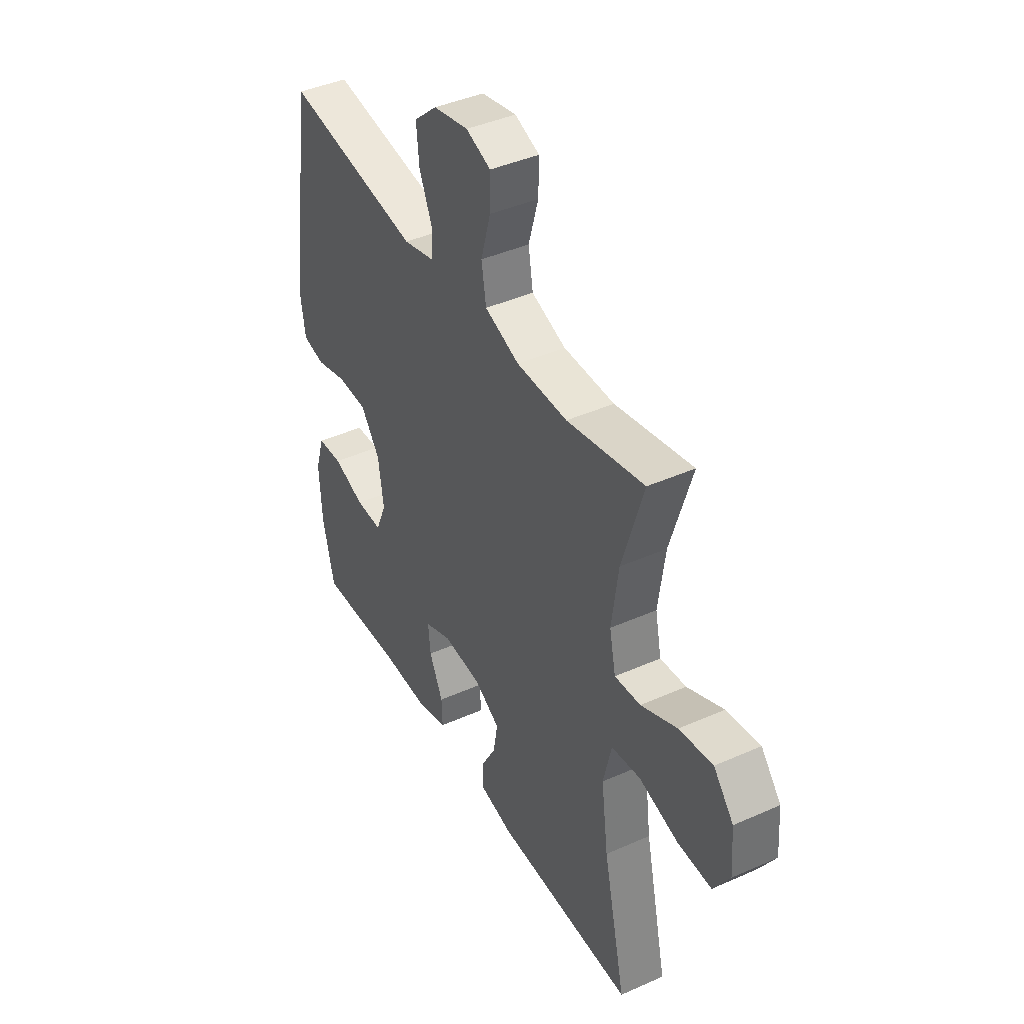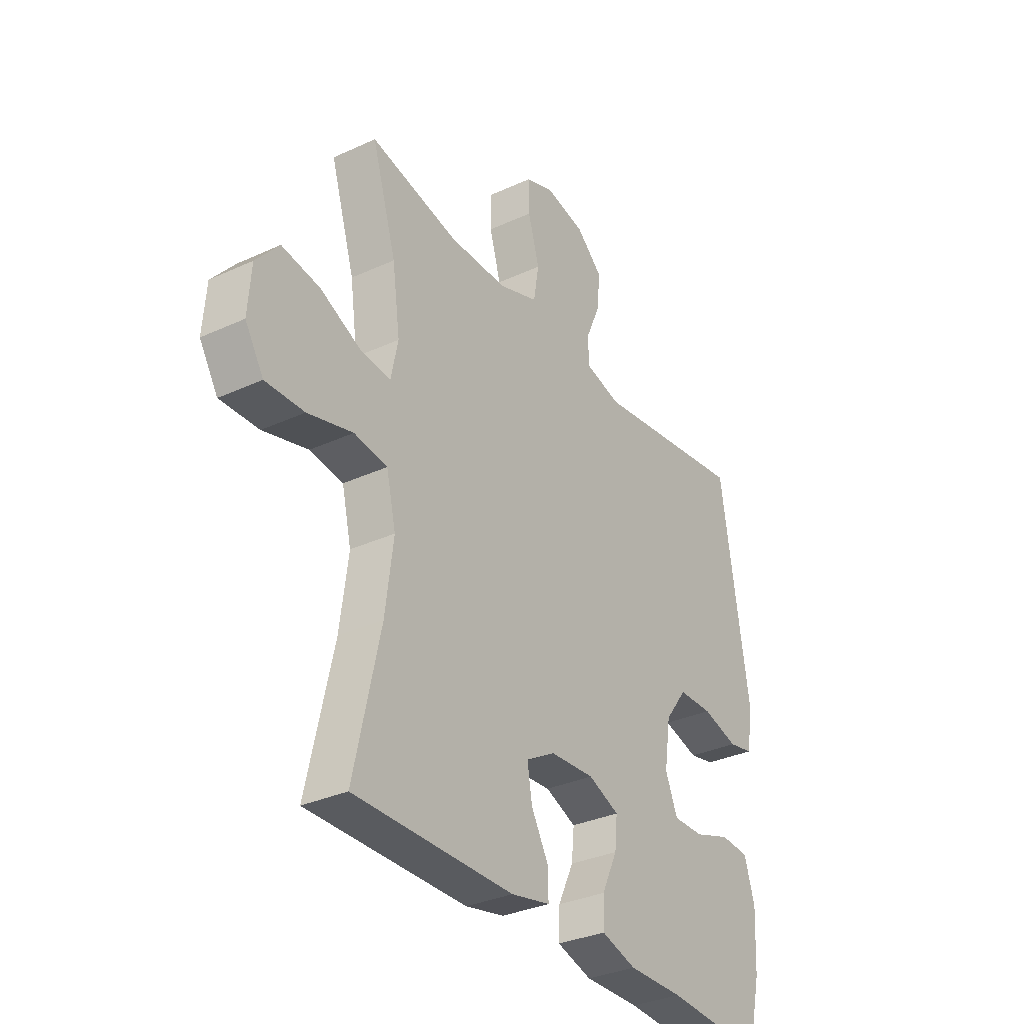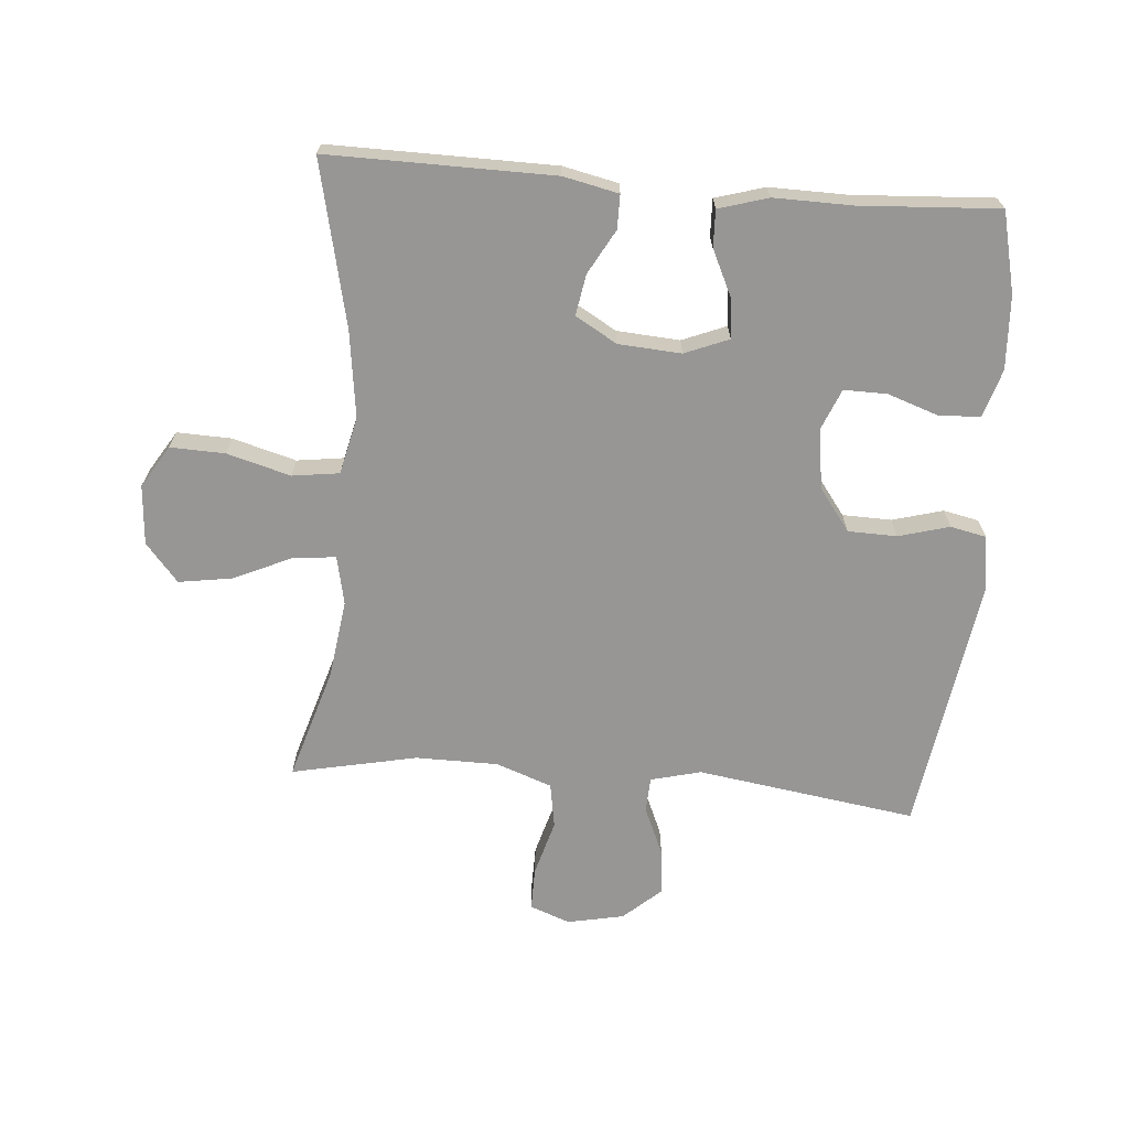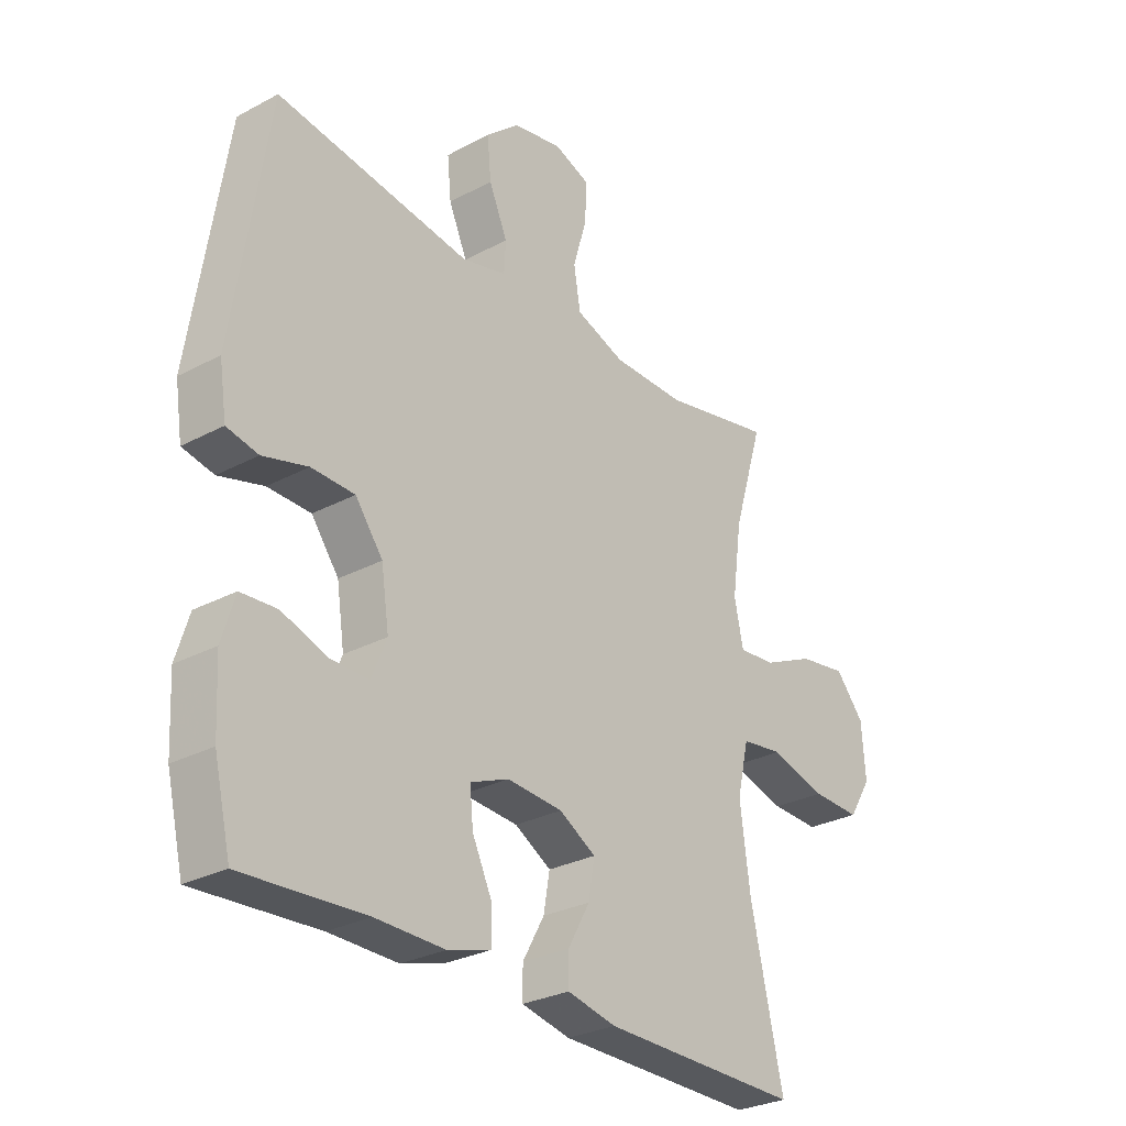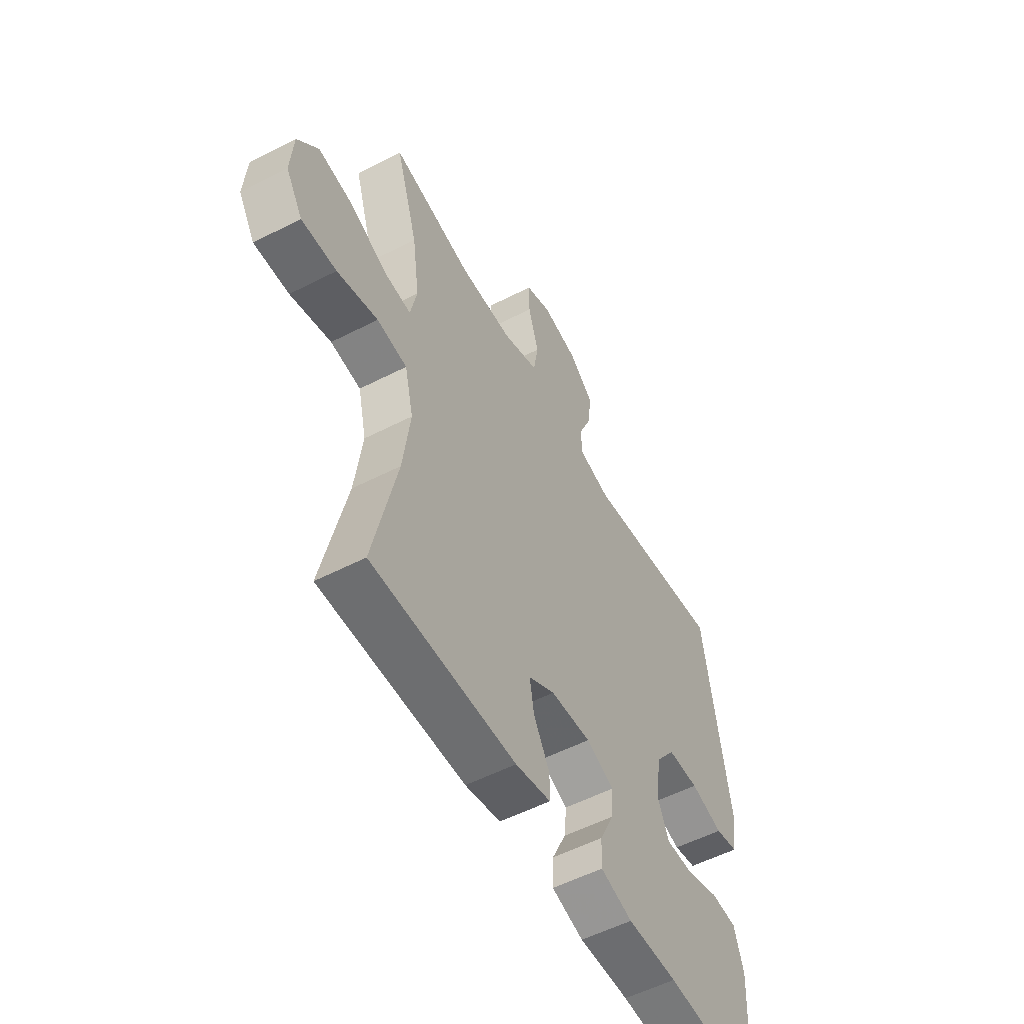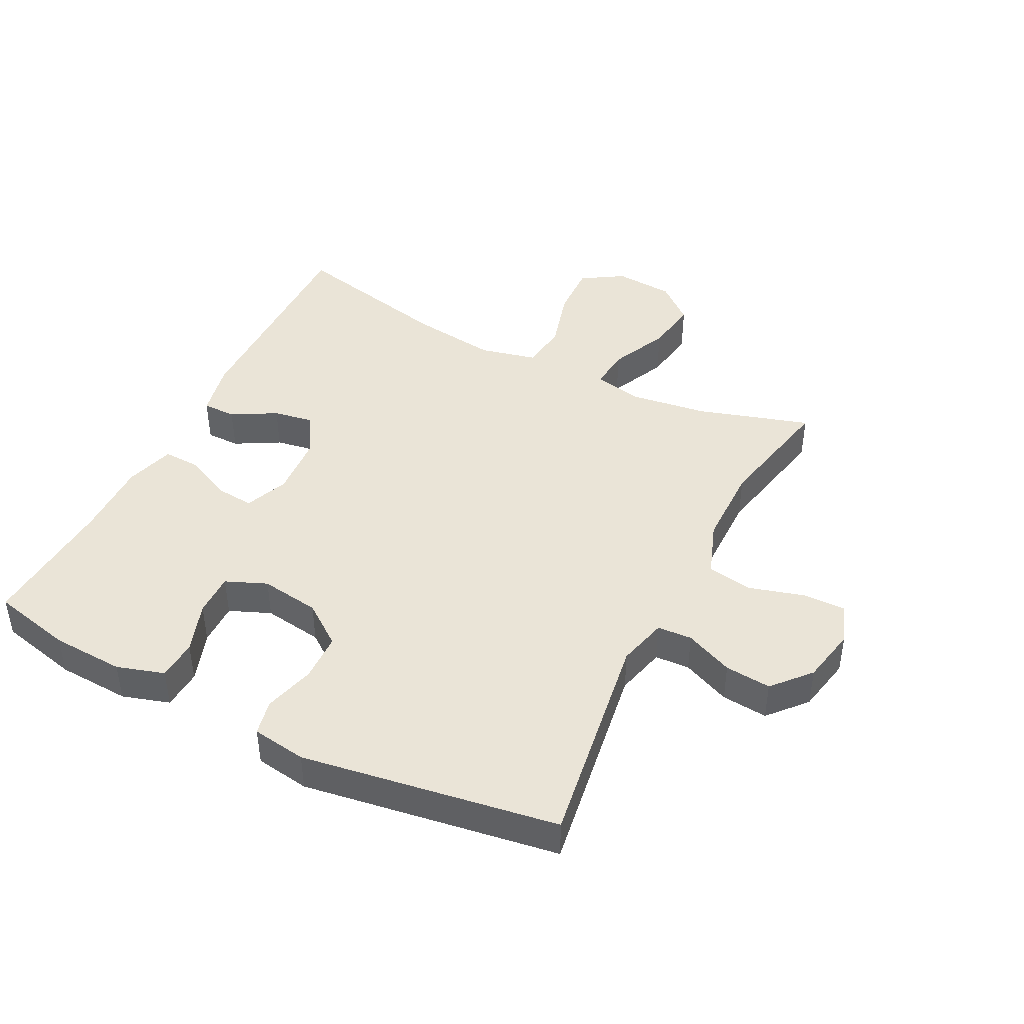
<metadata>
{"format":"obj","ext":"obj","renderer":"f3d","projection":"perspective","resolution":1024,"background":"white","views":[{"elev":41.9,"azim":61.8,"up":"+Z"},{"elev":-32.9,"azim":122.5,"up":"+Z"},{"elev":-67.9,"azim":175.4,"up":"+Y"},{"elev":-28.6,"azim":-51.3,"up":"+Z"},{"elev":-54.8,"azim":118.5,"up":"+Z"},{"elev":43.6,"azim":-63.2,"up":"+Y"}]}
</metadata>
<code>
v -0.5 0.07 -0.5
v -0.53 0.07 -0.373
v -0.536 0.07 -0.258
v -0.513 0.07 -0.183
v -0.449 0.07 -0.179
v -0.368 0.07 -0.207
v -0.3 0.07 -0.208
v -0.273 0.07 -0.143
v -0.287 0.07 -0.049
v -0.336 0.07 0.017
v -0.413 0.07 0.019
v -0.493 0.07 -0.003
v -0.549 0.07 0.009
v -0.562 0.07 0.095
v -0.5 0.07 0.5
v -0.154 0.07 0.448
v -0.075 0.07 0.468
v -0.072 0.07 0.523
v -0.105 0.07 0.599
v -0.112 0.07 0.672
v -0.053 0.07 0.724
v 0.036 0.07 0.742
v 0.099 0.07 0.718
v 0.098 0.07 0.65
v 0.073 0.07 0.563
v 0.085 0.07 0.492
v 0.173 0.07 0.46
v 0.303 0.07 0.459
v 0.5 0.07 0.5
v 0.446 0.07 0.323
v 0.429 0.07 0.199
v 0.445 0.07 0.123
v 0.511 0.07 0.129
v 0.603 0.07 0.171
v 0.688 0.07 0.184
v 0.739 0.07 0.124
v 0.746 0.07 0.03
v 0.705 0.07 -0.036
v 0.619 0.07 -0.033
v 0.519 0.07 -0.005
v 0.445 0.07 -0.015
v 0.424 0.07 -0.105
v 0.442 0.07 -0.241
v 0.5 0.07 -0.5
v 0.146 0.07 -0.496
v 0.059 0.07 -0.477
v 0.059 0.07 -0.424
v 0.098 0.07 -0.354
v 0.109 0.07 -0.29
v 0.044 0.07 -0.252
v -0.055 0.07 -0.245
v -0.124 0.07 -0.273
v -0.118 0.07 -0.334
v -0.083 0.07 -0.408
v -0.081 0.07 -0.466
v -0.159 0.07 -0.489
v -0.282 0.07 -0.487
v -0.5 0 -0.5
v -0.53 0 -0.373
v -0.536 0 -0.258
v -0.513 0 -0.183
v -0.449 0 -0.179
v -0.368 0 -0.207
v -0.3 0 -0.208
v -0.273 0 -0.143
v -0.287 0 -0.049
v -0.336 0 0.017
v -0.413 0 0.019
v -0.493 0 -0.003
v -0.549 0 0.009
v -0.562 0 0.095
v -0.5 0 0.5
v -0.154 0 0.448
v -0.075 0 0.468
v -0.072 0 0.523
v -0.105 0 0.599
v -0.112 0 0.672
v -0.053 0 0.724
v 0.036 0 0.742
v 0.099 0 0.718
v 0.098 0 0.65
v 0.073 0 0.563
v 0.085 0 0.492
v 0.173 0 0.46
v 0.303 0 0.459
v 0.5 0 0.5
v 0.446 0 0.323
v 0.429 0 0.199
v 0.445 0 0.123
v 0.511 0 0.129
v 0.603 0 0.171
v 0.688 0 0.184
v 0.739 0 0.124
v 0.746 0 0.03
v 0.705 0 -0.036
v 0.619 0 -0.033
v 0.519 0 -0.005
v 0.445 0 -0.015
v 0.424 0 -0.105
v 0.442 0 -0.241
v 0.5 0 -0.5
v 0.146 0 -0.496
v 0.059 0 -0.477
v 0.059 0 -0.424
v 0.098 0 -0.354
v 0.109 0 -0.29
v 0.044 0 -0.252
v -0.055 0 -0.245
v -0.124 0 -0.273
v -0.118 0 -0.334
v -0.083 0 -0.408
v -0.081 0 -0.466
v -0.159 0 -0.489
v -0.282 0 -0.487
f 54 55 56 57
f 53 54 57 1
f 52 53 1 2
f 51 52 2 3
f 45 46 47 48
f 43 44 45 48
f 42 43 48 49
f 41 42 49 50
f 37 38 39 40
f 37 40 41
f 36 37 41
f 33 34 35 36
f 32 33 36 41
f 31 32 41 50
f 28 29 30
f 27 28 30 31
f 26 27 31 50
f 22 23 24 25
f 18 19 20 21
f 17 18 21 22
f 13 14 15 16
f 11 12 13 16
f 10 11 16 17
f 9 10 17
f 8 9 17
f 3 4 5 6
f 51 3 6 7
f 50 51 7 8
f 22 25 26 50
f 8 17 22 50
f 114 113 112 111
f 58 114 111 110
f 59 58 110 109
f 60 59 109 108
f 105 104 103 102
f 105 102 101 100
f 106 105 100 99
f 107 106 99 98
f 97 96 95 94
f 98 97 94
f 98 94 93
f 93 92 91 90
f 98 93 90 89
f 107 98 89 88
f 87 86 85
f 88 87 85 84
f 107 88 84 83
f 82 81 80 79
f 78 77 76 75
f 79 78 75 74
f 73 72 71 70
f 73 70 69 68
f 74 73 68 67
f 74 67 66
f 74 66 65
f 63 62 61 60
f 64 63 60 108
f 65 64 108 107
f 107 83 82 79
f 107 79 74 65
f 1 58 59 2
f 2 59 60 3
f 3 60 61 4
f 4 61 62 5
f 5 62 63 6
f 6 63 64 7
f 7 64 65 8
f 8 65 66 9
f 9 66 67 10
f 10 67 68 11
f 11 68 69 12
f 12 69 70 13
f 13 70 71 14
f 14 71 72 15
f 15 72 73 16
f 16 73 74 17
f 17 74 75 18
f 18 75 76 19
f 19 76 77 20
f 20 77 78 21
f 21 78 79 22
f 22 79 80 23
f 23 80 81 24
f 24 81 82 25
f 25 82 83 26
f 26 83 84 27
f 27 84 85 28
f 28 85 86 29
f 29 86 87 30
f 30 87 88 31
f 31 88 89 32
f 32 89 90 33
f 33 90 91 34
f 34 91 92 35
f 35 92 93 36
f 36 93 94 37
f 37 94 95 38
f 38 95 96 39
f 39 96 97 40
f 40 97 98 41
f 41 98 99 42
f 42 99 100 43
f 43 100 101 44
f 44 101 102 45
f 45 102 103 46
f 46 103 104 47
f 47 104 105 48
f 48 105 106 49
f 49 106 107 50
f 50 107 108 51
f 51 108 109 52
f 52 109 110 53
f 53 110 111 54
f 54 111 112 55
f 55 112 113 56
f 56 113 114 57
f 57 114 58 1

</code>
